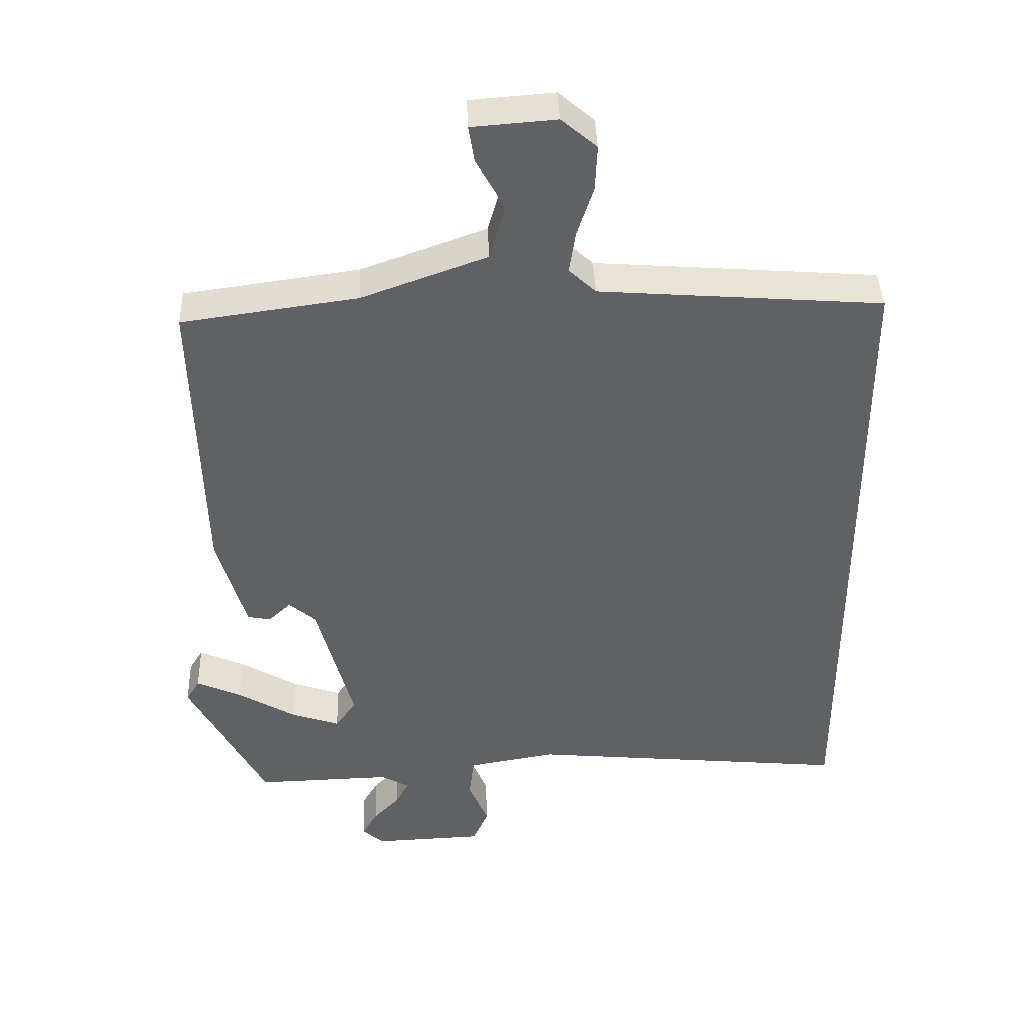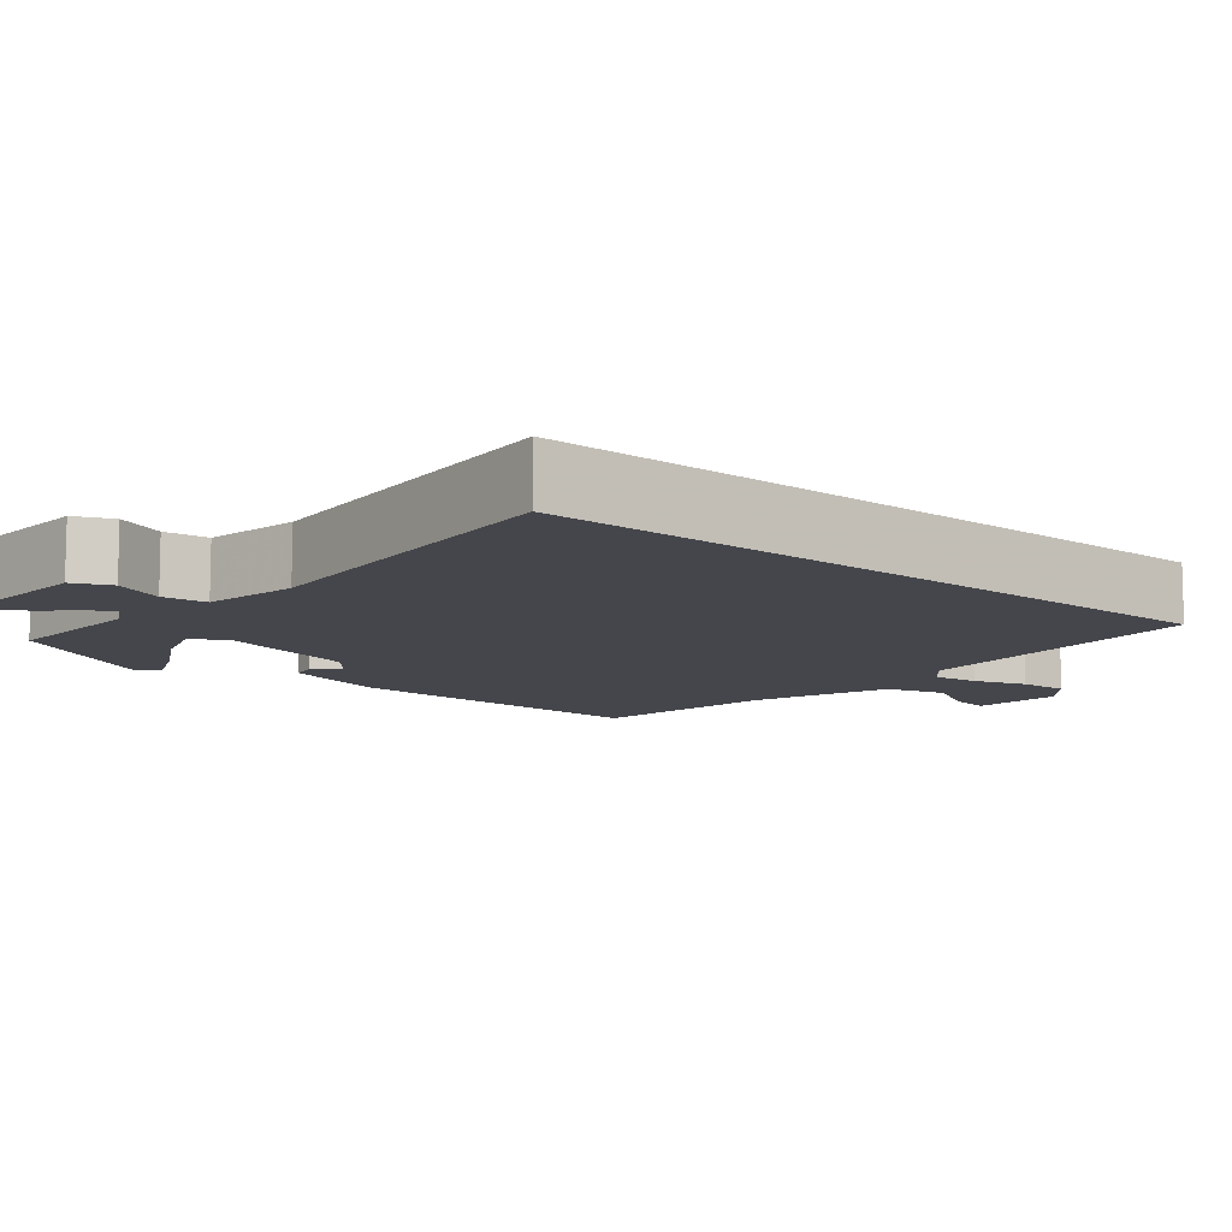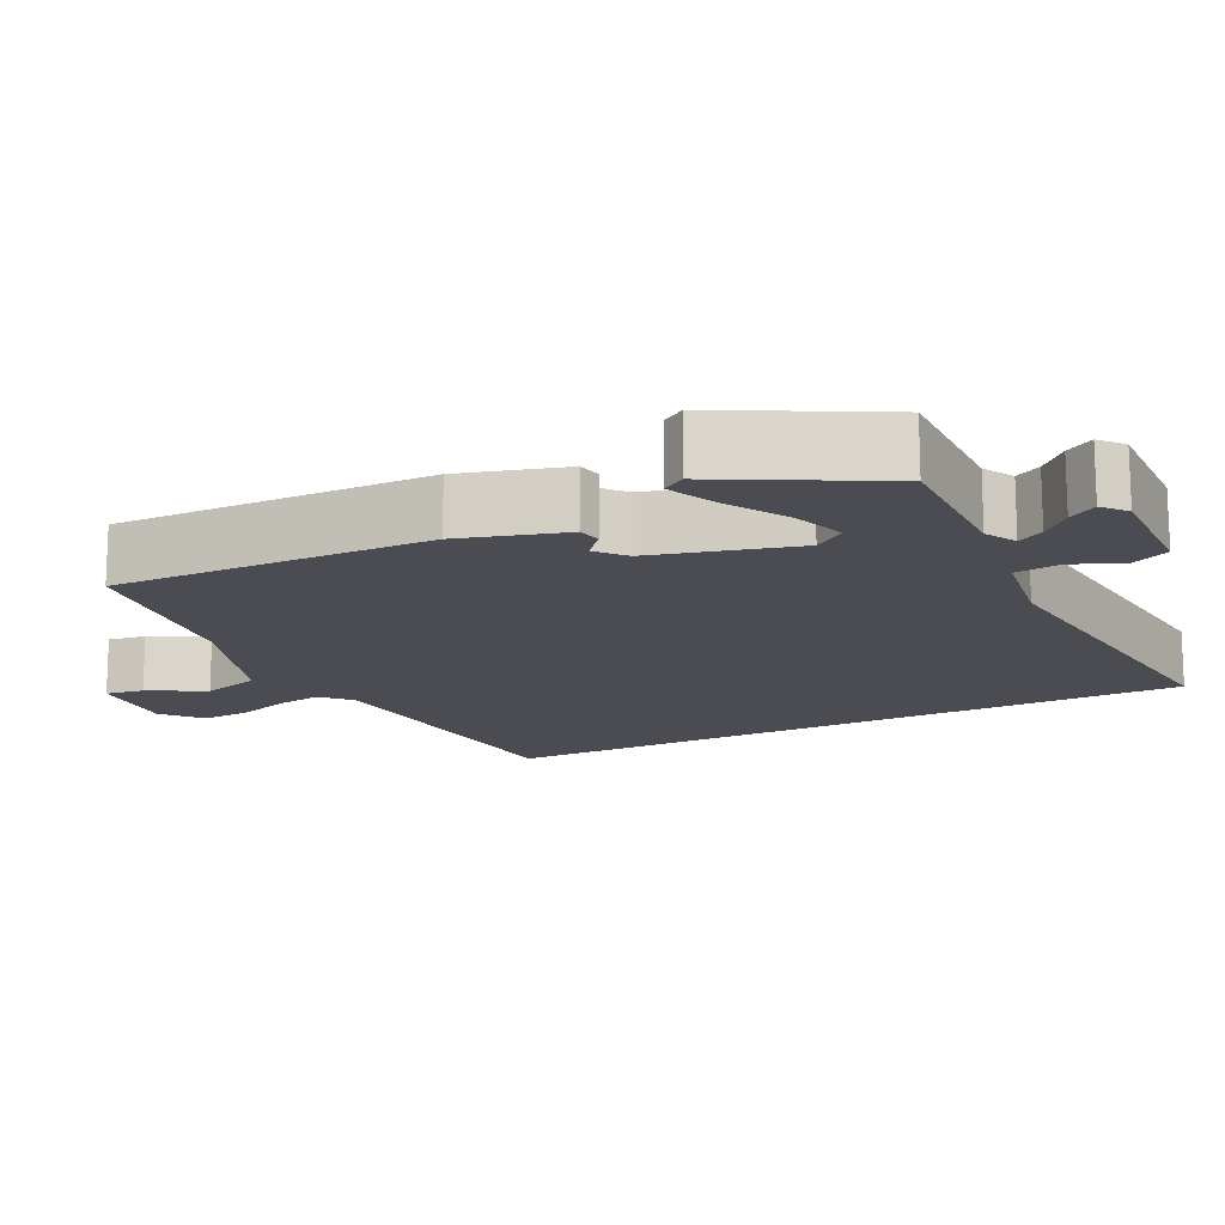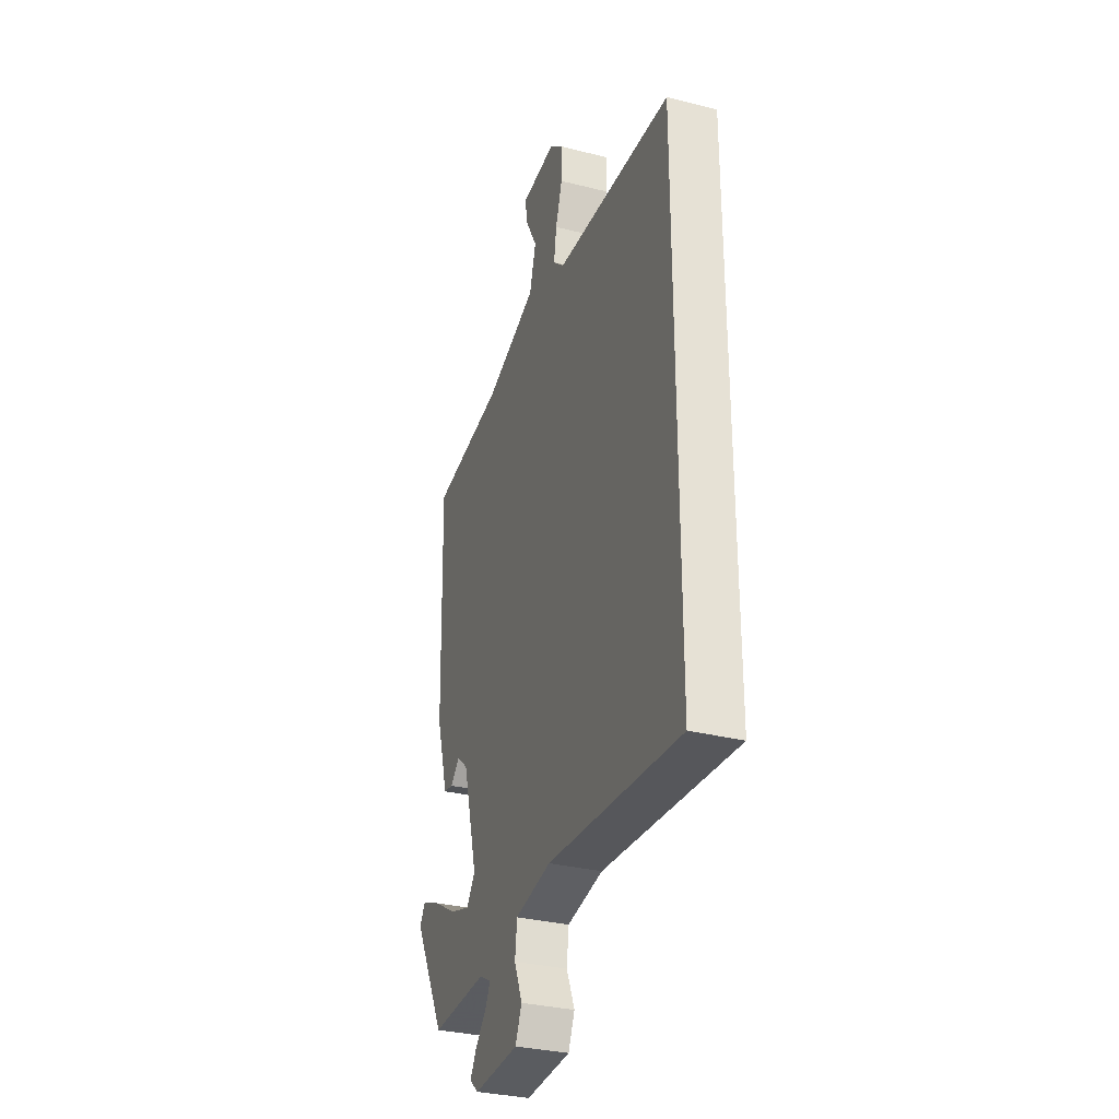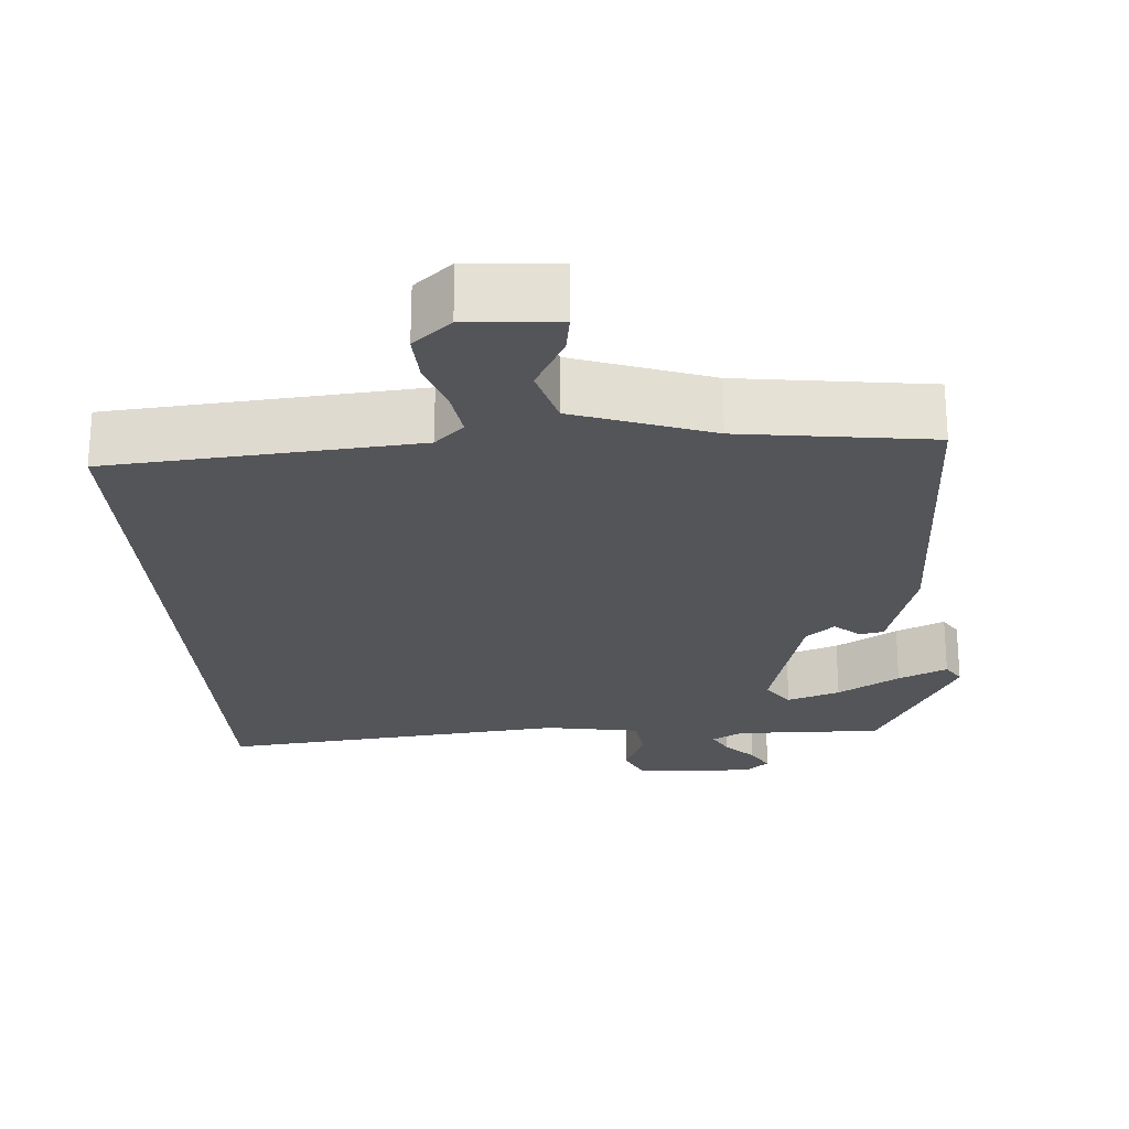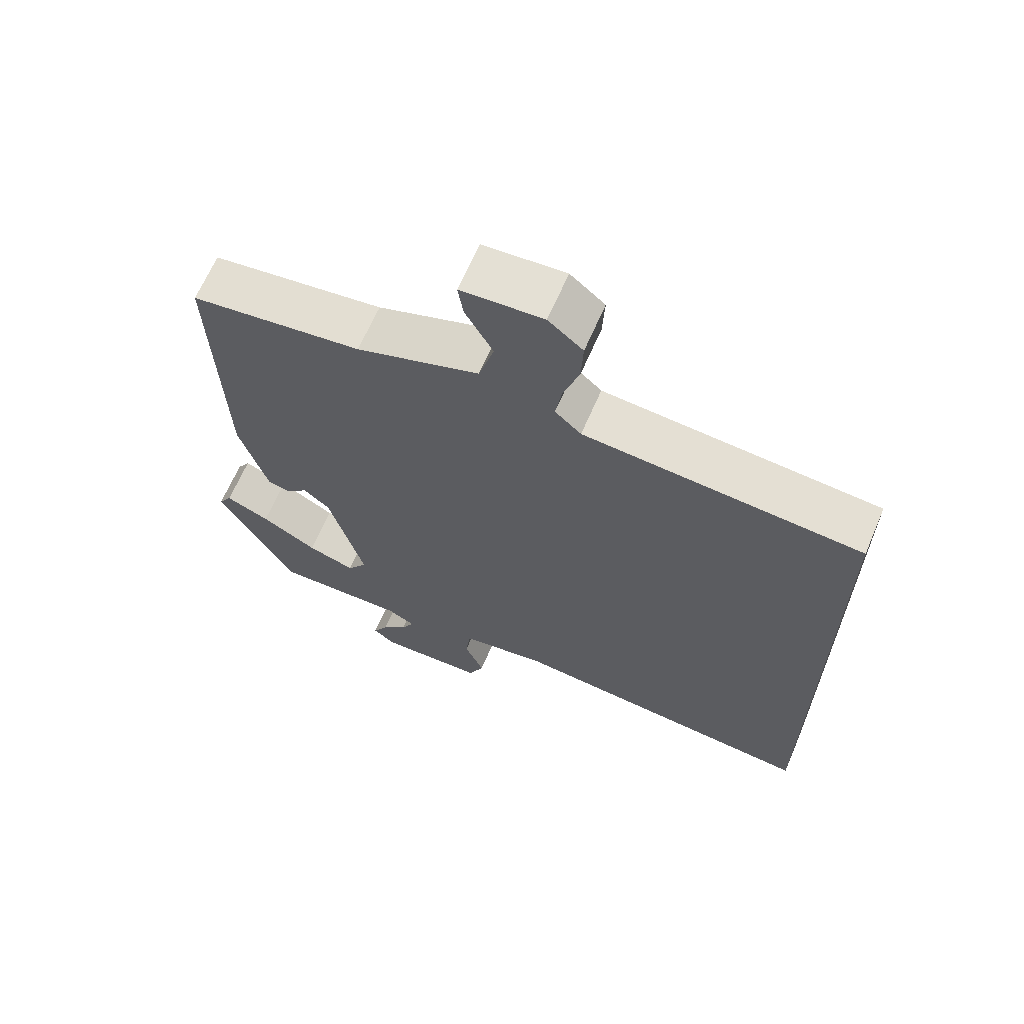
<metadata>
{"format":"obj","ext":"obj","renderer":"f3d","projection":"perspective","resolution":1024,"background":"white","views":[{"elev":40.0,"azim":177.9,"up":"+Z"},{"elev":-10.1,"azim":-130.1,"up":"+Y"},{"elev":-15.3,"azim":116.9,"up":"+Y"},{"elev":-32.2,"azim":-109.4,"up":"+Z"},{"elev":-24.2,"azim":4.4,"up":"+Y"},{"elev":65.7,"azim":-156.7,"up":"+Z"}]}
</metadata>
<code>
v 0.421 0.07 -0.504
v 0.229 0.07 -0.499
v 0.189 0.07 -0.521
v 0.207 0.07 -0.555
v 0.244 0.07 -0.593
v 0.266 0.07 -0.63
v 0.235 0.07 -0.656
v 0.08 0.07 -0.65
v 0.058 0.07 -0.601
v 0.086 0.07 -0.535
v 0.079 0.07 -0.477
v -0.045 0.07 -0.456
v -0.5 0.07 -0.499
v -0.5 0.07 0.424
v -0.099 0.07 0.454
v -0.061 0.07 0.489
v -0.07 0.07 0.548
v -0.093 0.07 0.617
v -0.096 0.07 0.681
v -0.046 0.07 0.723
v 0.073 0.07 0.714
v 0.065 0.07 0.664
v 0.025 0.07 0.591
v 0.047 0.07 0.514
v 0.225 0.07 0.451
v 0.474 0.07 0.417
v 0.462 0.07 0.002
v 0.421 0.07 -0.135
v 0.389 0.07 -0.141
v 0.357 0.07 -0.112
v 0.319 0.07 -0.144
v 0.268 0.07 -0.331
v 0.297 0.07 -0.372
v 0.366 0.07 -0.349
v 0.447 0.07 -0.302
v 0.511 0.07 -0.274
v 0.53 0.07 -0.304
v 0.421 0 -0.504
v 0.229 0 -0.499
v 0.189 0 -0.521
v 0.207 0 -0.555
v 0.244 0 -0.593
v 0.266 0 -0.63
v 0.235 0 -0.656
v 0.08 0 -0.65
v 0.058 0 -0.601
v 0.086 0 -0.535
v 0.079 0 -0.477
v -0.045 0 -0.456
v -0.5 0 -0.499
v -0.5 0 0.424
v -0.099 0 0.454
v -0.061 0 0.489
v -0.07 0 0.548
v -0.093 0 0.617
v -0.096 0 0.681
v -0.046 0 0.723
v 0.073 0 0.714
v 0.065 0 0.664
v 0.025 0 0.591
v 0.047 0 0.514
v 0.225 0 0.451
v 0.474 0 0.417
v 0.462 0 0.002
v 0.421 0 -0.135
v 0.389 0 -0.141
v 0.357 0 -0.112
v 0.319 0 -0.144
v 0.268 0 -0.331
v 0.297 0 -0.372
v 0.366 0 -0.349
v 0.447 0 -0.302
v 0.511 0 -0.274
v 0.53 0 -0.304
f 37 1 2
f 36 37 2
f 35 36 2
f 34 35 2
f 33 34 2 3
f 32 33 3
f 31 32 3
f 28 29 30
f 27 28 30
f 26 27 30
f 25 26 30
f 24 25 30 31
f 21 22 23
f 20 21 23
f 19 20 23
f 18 19 23
f 17 18 23
f 16 17 23 24
f 24 31 3
f 16 24 3
f 15 16 3
f 12 13 14 15
f 8 9 10
f 7 8 10
f 6 7 10
f 5 6 10
f 4 5 10
f 3 4 10 11
f 15 3 11
f 11 12 15
f 39 38 74
f 39 74 73
f 39 73 72
f 39 72 71
f 40 39 71 70
f 40 70 69
f 40 69 68
f 67 66 65
f 67 65 64
f 67 64 63
f 67 63 62
f 68 67 62 61
f 60 59 58
f 60 58 57
f 60 57 56
f 60 56 55
f 60 55 54
f 61 60 54 53
f 40 68 61
f 40 61 53
f 40 53 52
f 52 51 50 49
f 47 46 45
f 47 45 44
f 47 44 43
f 47 43 42
f 47 42 41
f 48 47 41 40
f 48 40 52
f 52 49 48
f 1 38 39 2
f 2 39 40 3
f 3 40 41 4
f 4 41 42 5
f 5 42 43 6
f 6 43 44 7
f 7 44 45 8
f 8 45 46 9
f 9 46 47 10
f 10 47 48 11
f 11 48 49 12
f 12 49 50 13
f 13 50 51 14
f 14 51 52 15
f 15 52 53 16
f 16 53 54 17
f 17 54 55 18
f 18 55 56 19
f 19 56 57 20
f 20 57 58 21
f 21 58 59 22
f 22 59 60 23
f 23 60 61 24
f 24 61 62 25
f 25 62 63 26
f 26 63 64 27
f 27 64 65 28
f 28 65 66 29
f 29 66 67 30
f 30 67 68 31
f 31 68 69 32
f 32 69 70 33
f 33 70 71 34
f 34 71 72 35
f 35 72 73 36
f 36 73 74 37
f 37 74 38 1

</code>
